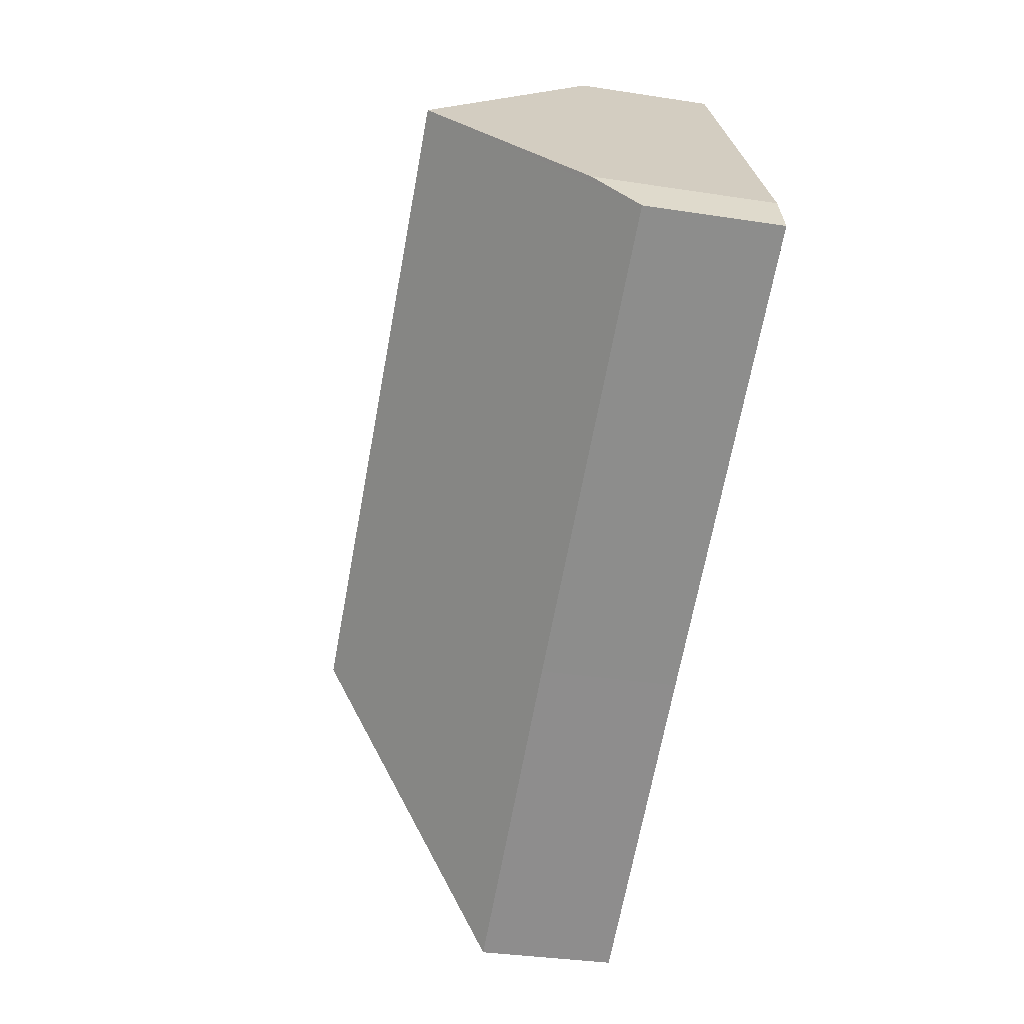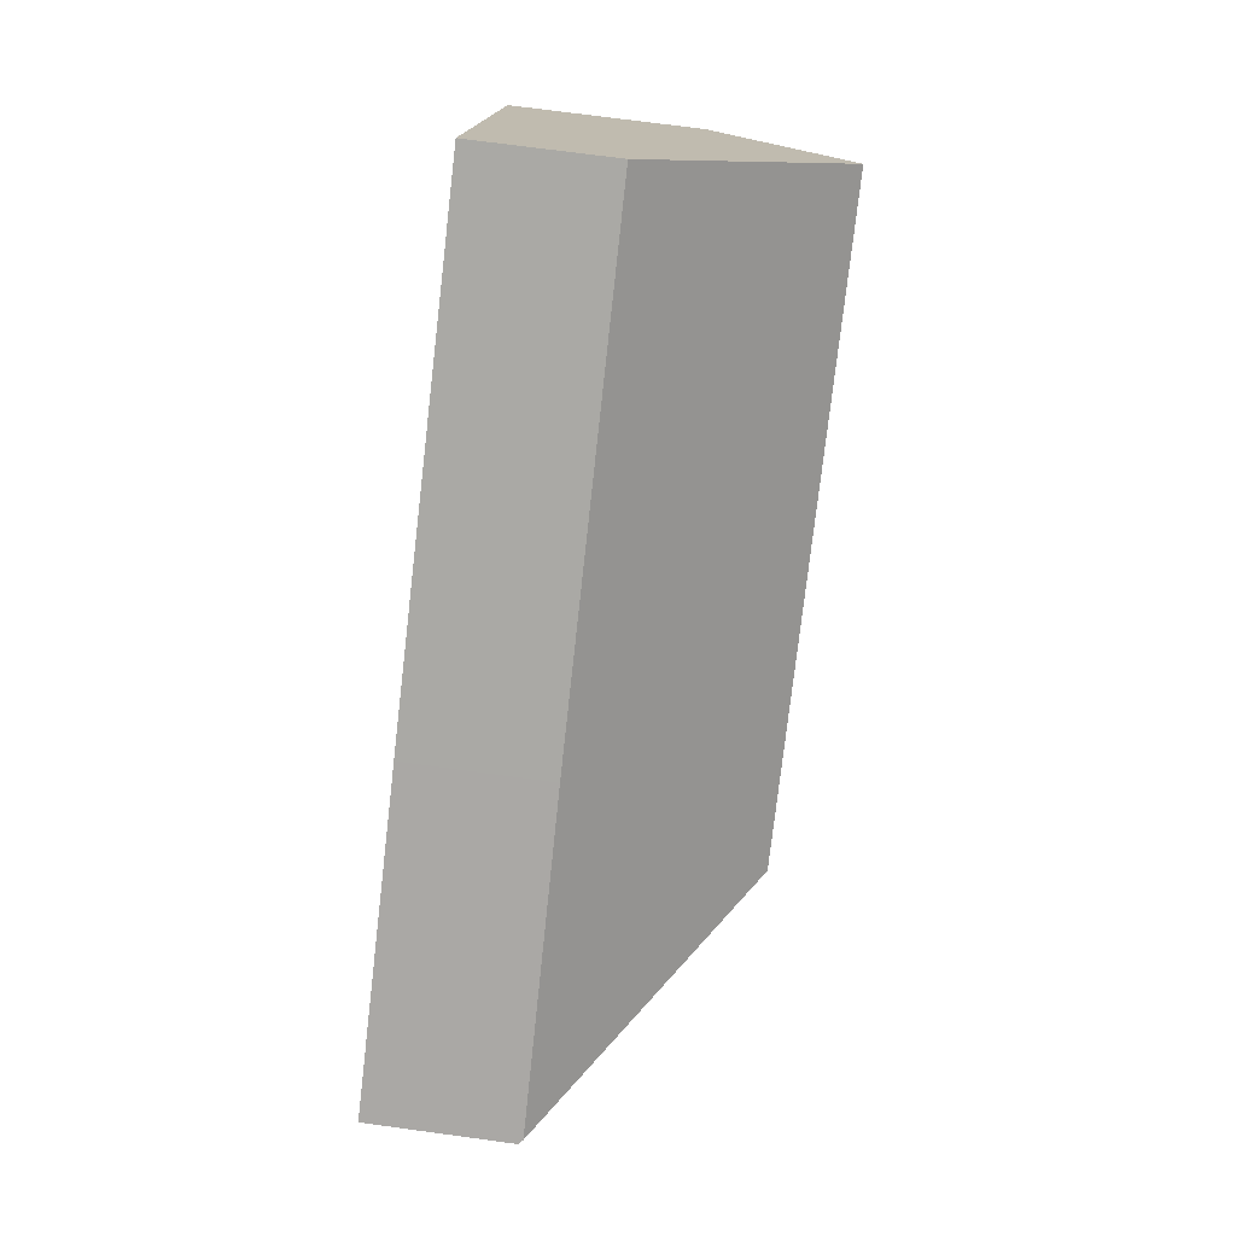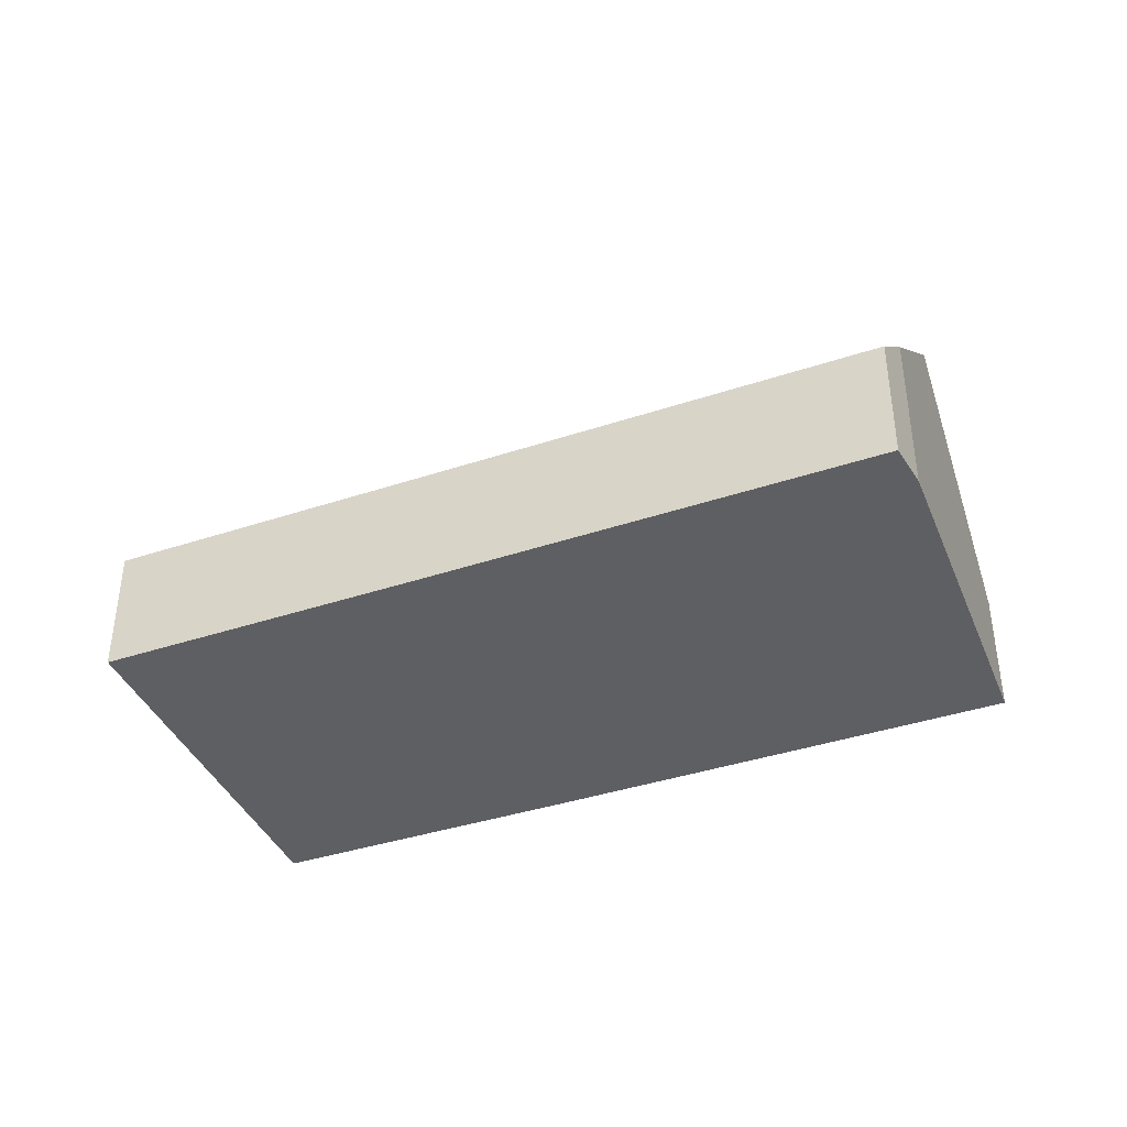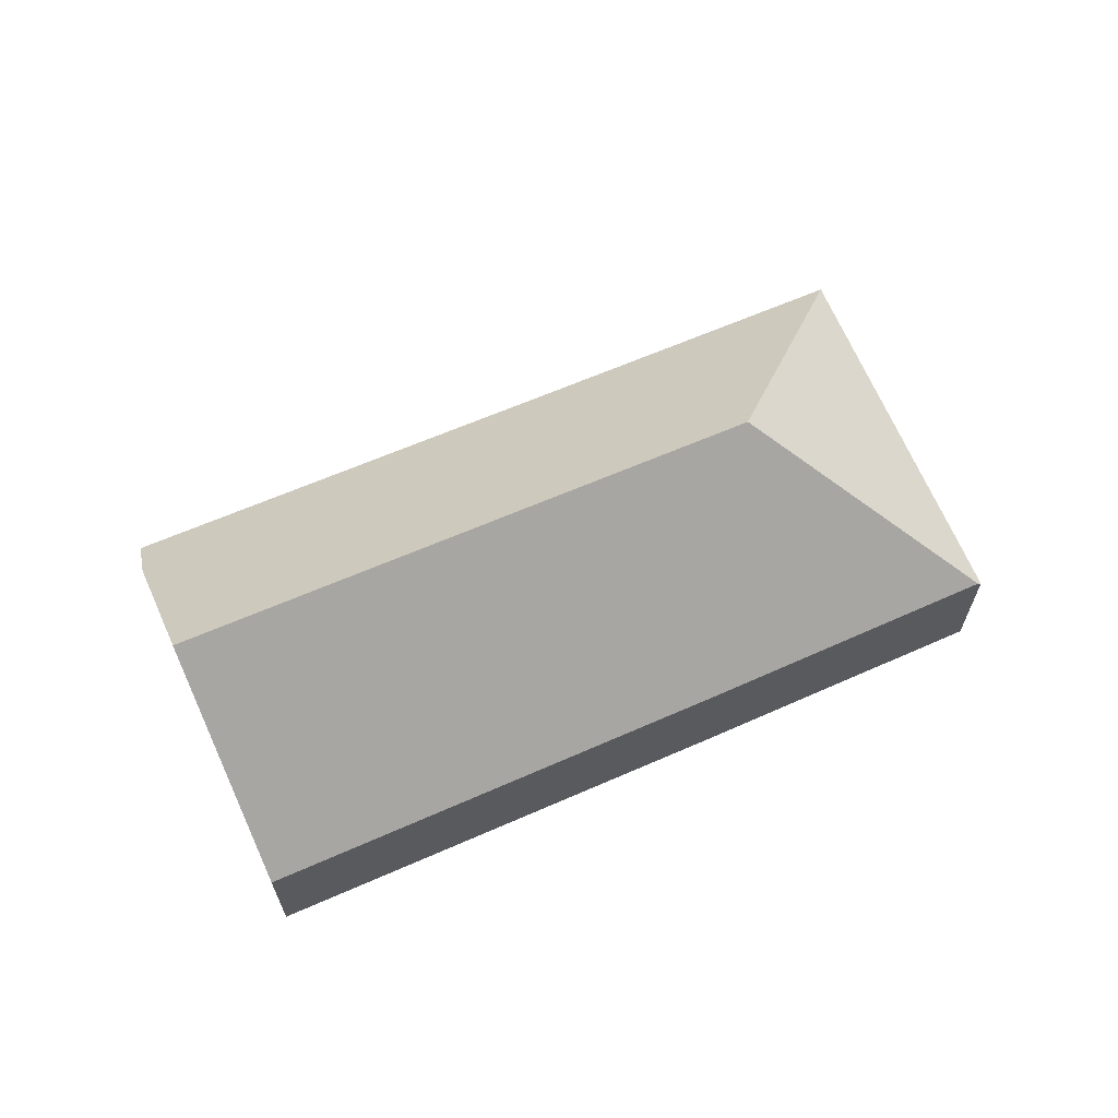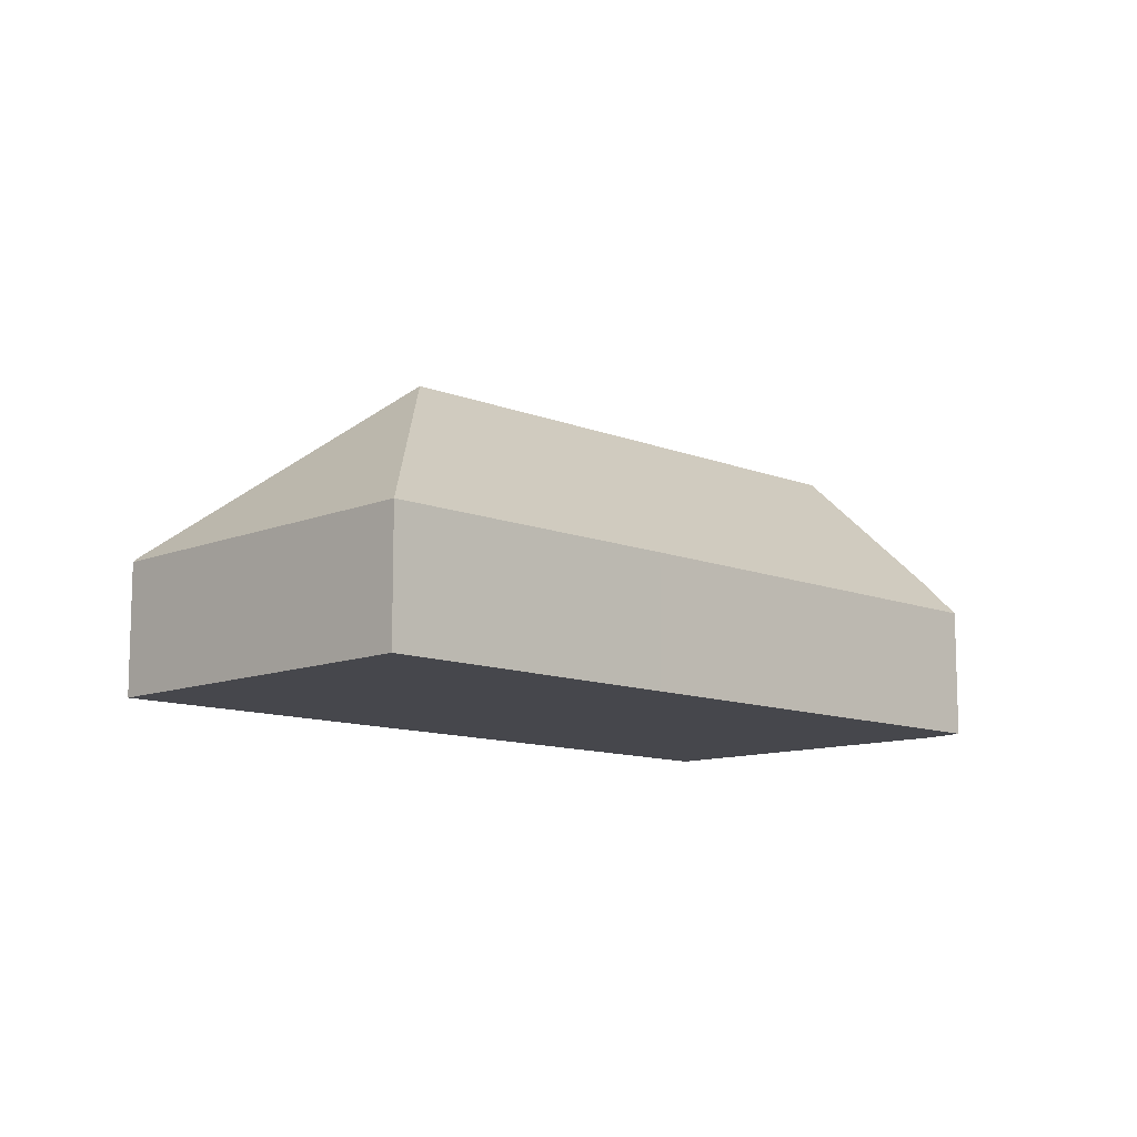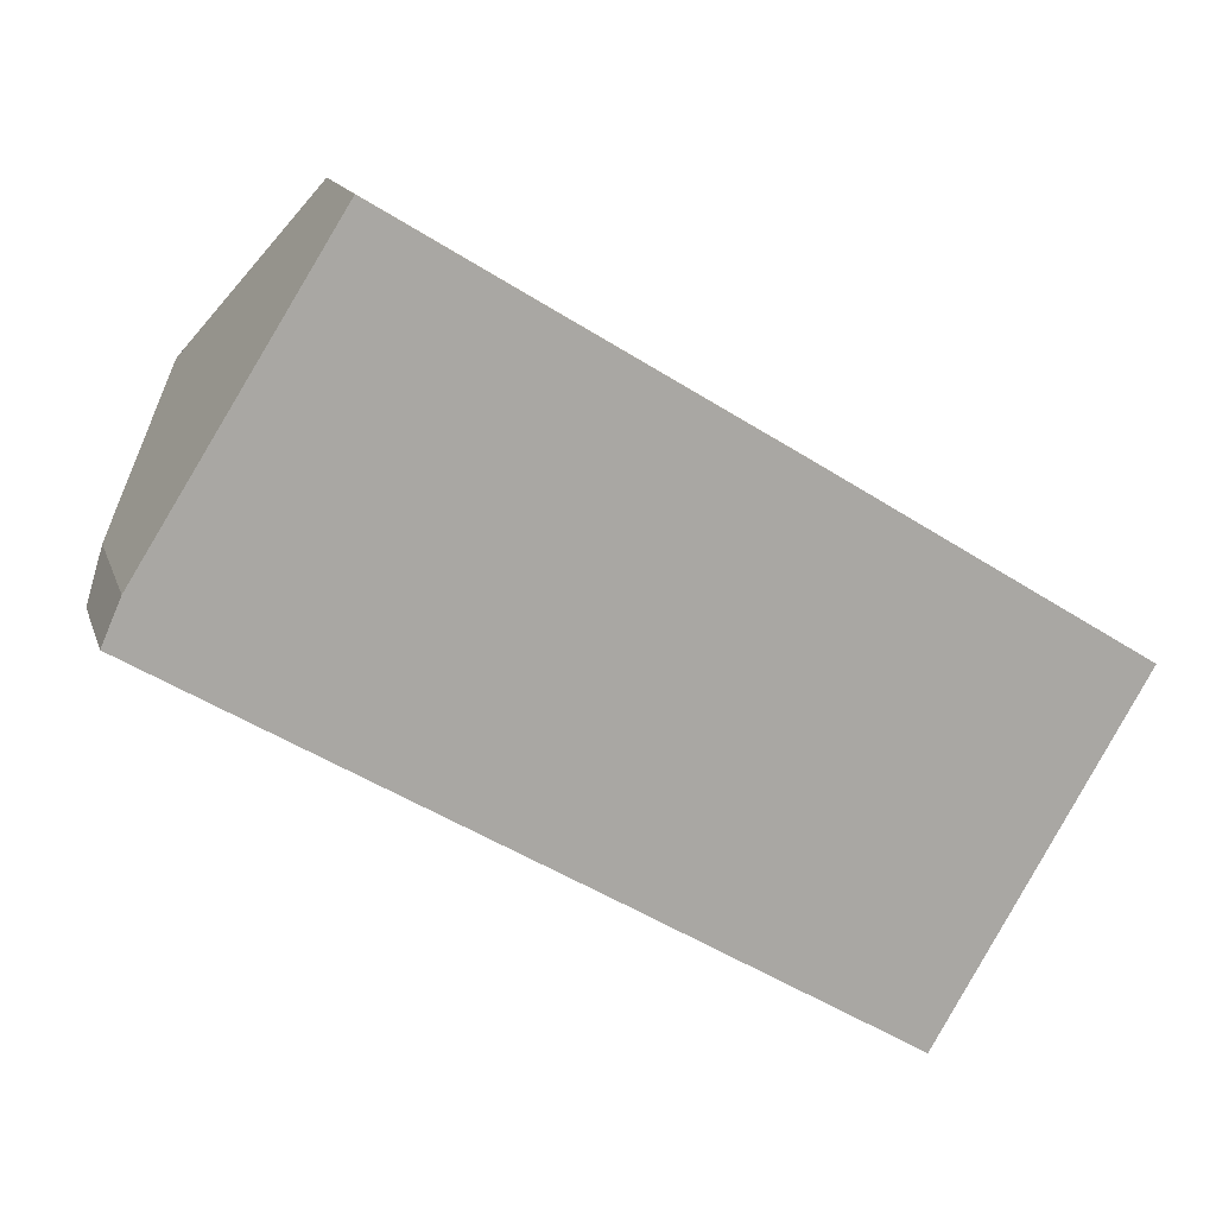
<metadata>
{"format":"obj","ext":"obj","renderer":"f3d","projection":"perspective","resolution":1024,"background":"white","views":[{"elev":-33.7,"azim":-102.0,"up":"+Z"},{"elev":72.7,"azim":97.7,"up":"+Z"},{"elev":-40.7,"azim":-126.9,"up":"+Y"},{"elev":65.8,"azim":7.6,"up":"+Y"},{"elev":-11.0,"azim":166.0,"up":"+Y"},{"elev":14.8,"azim":-15.1,"up":"+Z"}]}
</metadata>
<code>
v  14.65 7.287 -3.355
v  14.7 3.127 2.042
v  20.87 3.21 -1.769
v  2.333 7.287 4.037
v  4.845 3.058 8.047
v  20.96 3.12 -1.822
v  16.29 3.12 -9.773
v  15.77 3.121 -9.459
v  9.584 3.137 -5.728
v  0 3.12 1.91e-16
v  0.432 4.086 1.001
v  0.432 -6.129e-17 1.001
v  0 0 0
v  2.333 -2.472e-16 4.037
v  4.845 -4.927e-16 8.047
v  14.7 -1.25e-16 2.042
v  20.87 1.083e-16 -1.769
v  20.96 1.116e-16 -1.822
v  16.29 5.984e-16 -9.773
v  15.77 5.792e-16 -9.459
v  9.584 3.507e-16 -5.728
g defaultobject
f 1 2 3
f 2 1 4
f 2 4 5
f 6 1 3
f 1 6 7
f 8 1 7
f 1 8 9
f 1 9 4
f 4 9 10
f 4 10 11
f 10 12 11
f 12 10 13
f 11 5 4
f 5 11 12
f 5 12 14
f 5 14 15
f 15 2 5
f 2 15 16
f 2 16 3
f 3 16 17
f 3 17 6
f 6 17 18
f 18 7 6
f 7 18 19
f 19 8 7
f 8 19 9
f 9 19 20
f 9 20 21
f 9 21 10
f 10 21 13
f 17 19 18
f 19 17 16
f 19 16 20
f 20 16 21
f 21 16 15
f 21 15 13
f 13 15 14
f 13 14 12

</code>
